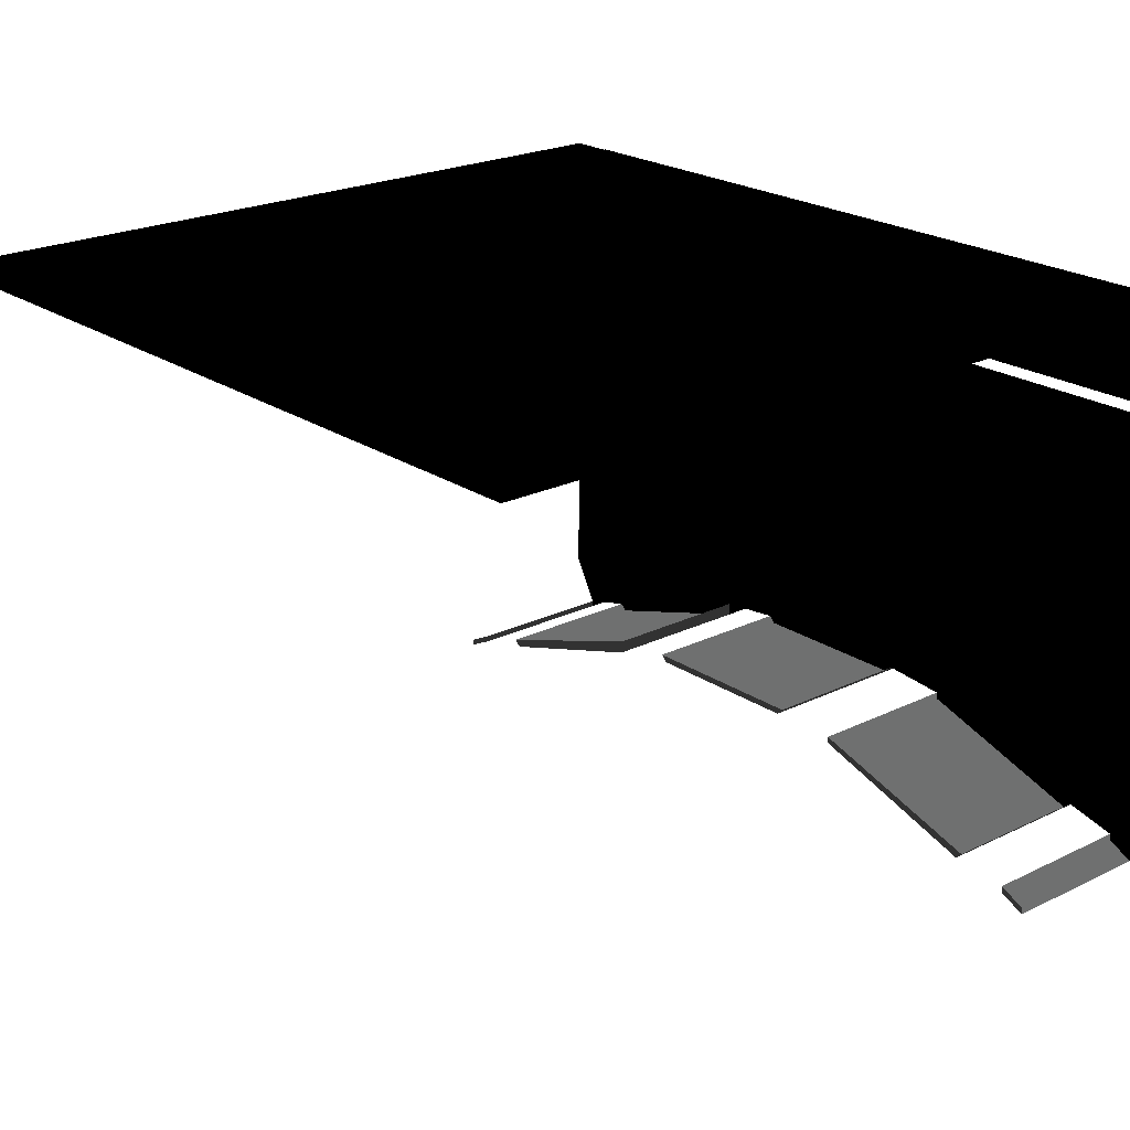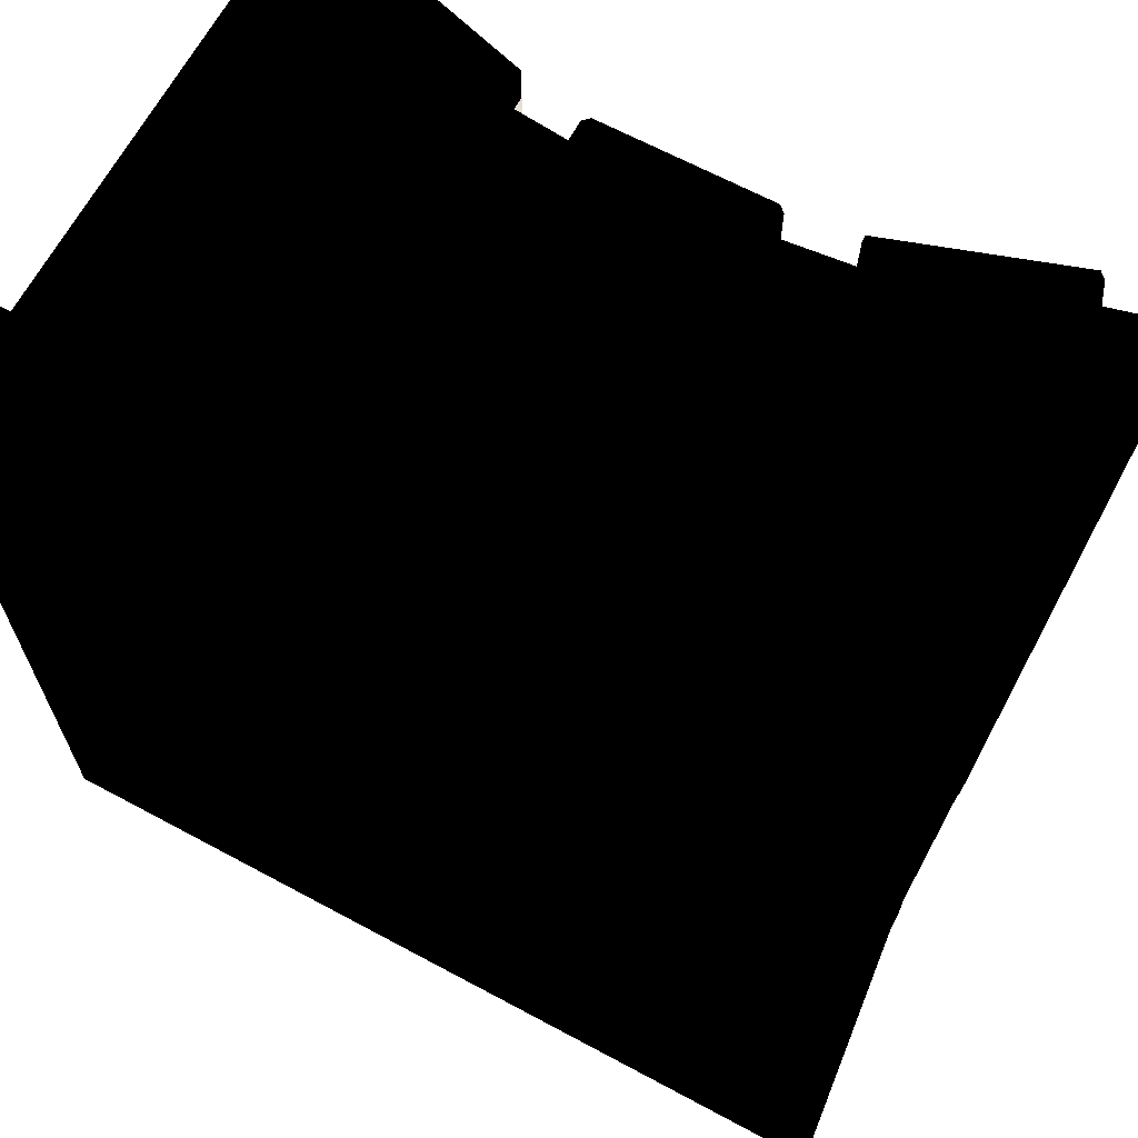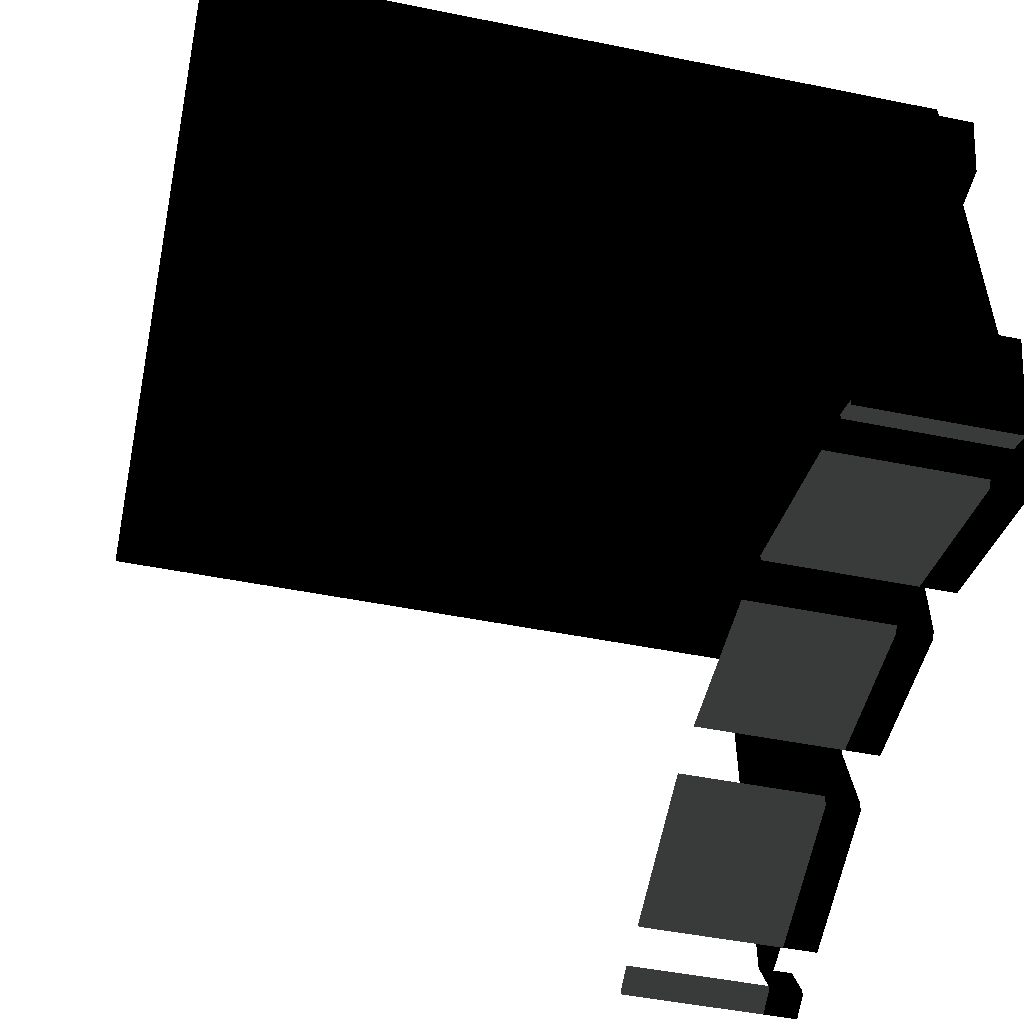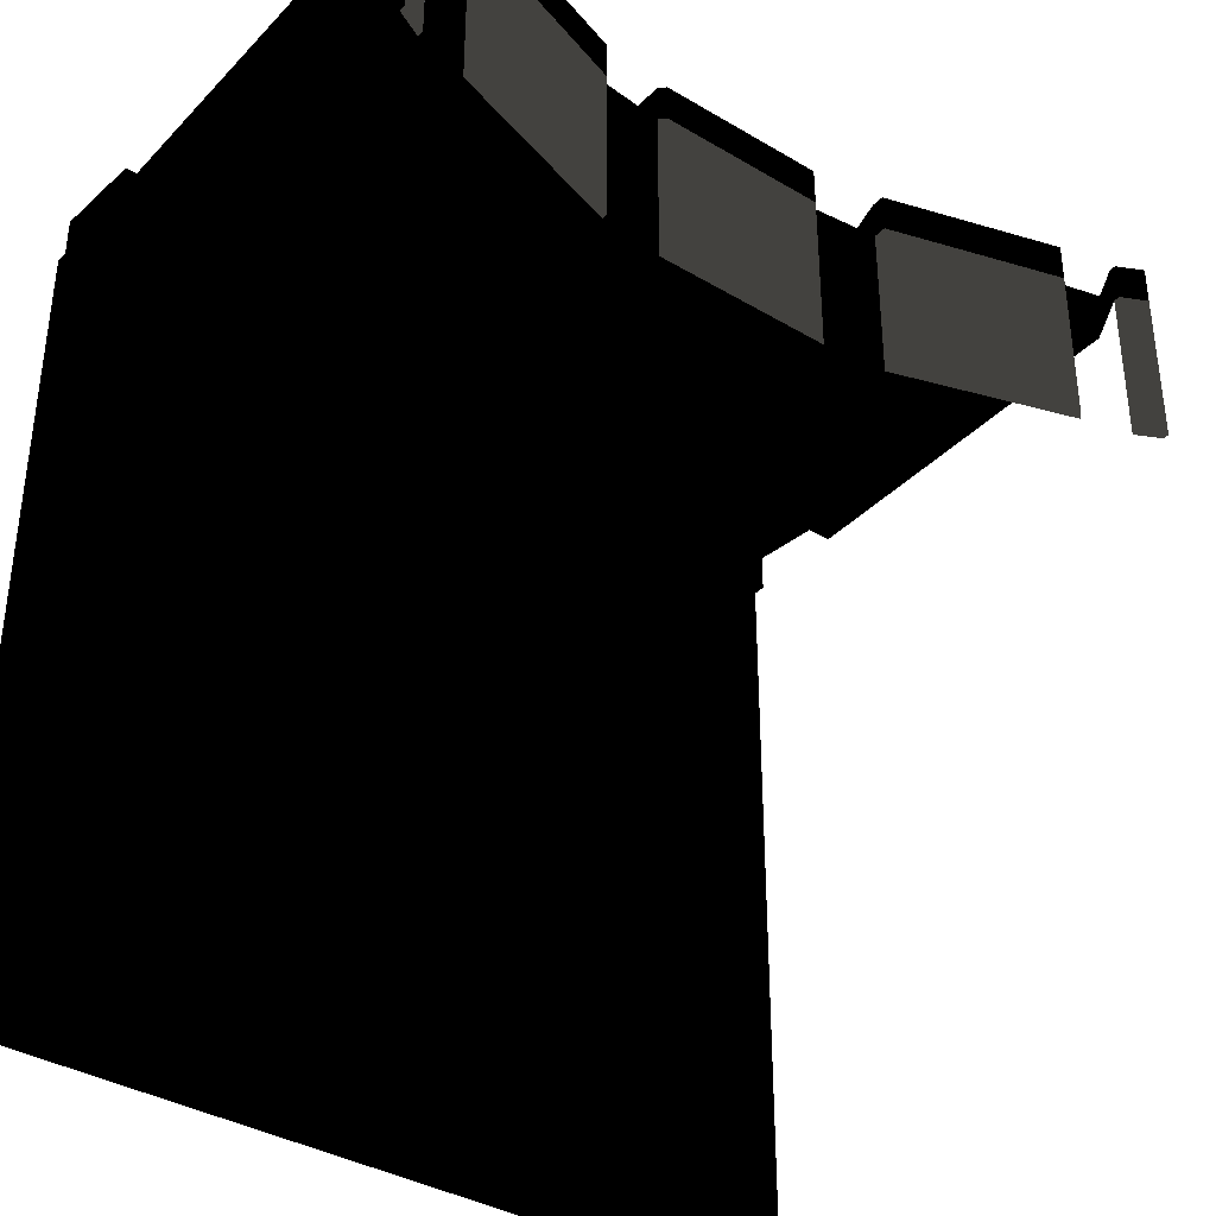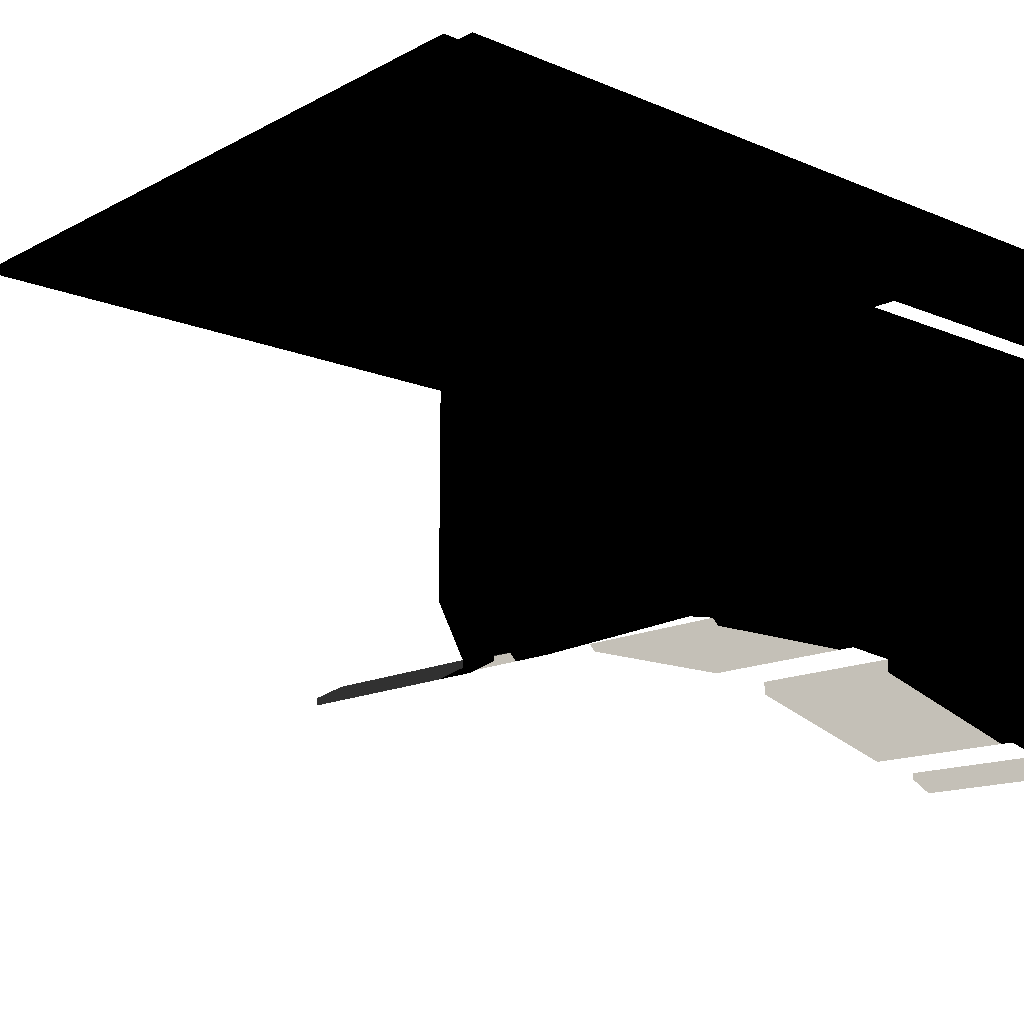
<metadata>
{"format":"obj","ext":"obj","renderer":"f3d","projection":"perspective","resolution":1024,"background":"white","views":[{"elev":22.1,"azim":-130.5,"up":"+Y"},{"elev":66.3,"azim":-151.7,"up":"+Z"},{"elev":-50.3,"azim":-102.4,"up":"+Y"},{"elev":-36.7,"azim":-37.6,"up":"+Z"},{"elev":-14.6,"azim":-41.7,"up":"+Y"}]}
</metadata>
<code>
o 3219
v -64 558 58
v -64 558 64
v 64 558 64
v 64 558 58
v -64 560 58
v 64 560 58
v -64 560 -64
v 64 560 -64
v -64 542 62
v 64 542 62
v -60 474 33
v -64 472 33
v -64 473 33
v -60 475 33
v -60 475 58
v -60 474 58
v -64 472 58
v -60 474 64
v -64 472 64
v -64 473 64
v -60 475 64
v -64 482 64
v -64 482 58
v -52 477 58
v -60 502 58
v -64 501 58
v -64 510 58
v -25 522 58
v -64 542 58
v 64 542 58
v 25 522 58
v 64 510 58
v 31 511 58
v 60 502 58
v 64 501 58
v 52 477 58
v 64 482 58
v 60 475 58
v 60 475 64
v 64 482 64
v 64 473 64
v 64 472 64
v 60 474 64
v 64 472 58
v 60 474 58
v 64 472 33
v 60 474 33
v 64 473 33
v 60 475 33
v -24 486 33
v -24 485 33
v -51 476 33
v -52 477 33
v -51 476 58
v -51 476 64
v -52 477 64
v -60 502 64
v -31 511 58
v -14 513 58
v 14 513 58
v 24 486 58
v 24 486 64
v 31 511 64
v 60 502 64
v 52 477 64
v 51 476 58
v 51 476 33
v 52 477 33
v 24 486 33
v 24 484 33
v 24 484 58
v 24 484 64
v 51 476 64
v 13 486 33
v -13 486 33
v -14 487 33
v 14 487 33
v 14 487 58
v 13 486 58
v -13 486 58
v -14 487 58
v -13 486 64
v -14 487 64
v -24 486 58
v -31 511 64
v -24 486 64
v -24 485 58
v -24 485 64
v 13 486 64
v 14 513 64
v 14 487 64
v -14 513 64
f 1 2 3
f 1 3 4
f 1 4 5
f 5 4 6
f 5 6 7
f 7 6 8
f 2 9 10
f 2 10 3
f 11 12 13
f 11 13 14
f 11 14 15
f 11 15 16
f 11 16 12
f 12 16 17
f 17 16 18
f 17 18 19
f 19 18 20
f 20 18 21
f 20 21 22
f 22 21 15
f 22 15 23
f 23 15 24
f 23 24 25
f 23 25 26
f 26 25 27
f 27 25 28
f 27 28 29
f 29 28 30
f 30 28 31
f 30 31 32
f 32 31 33
f 32 33 34
f 32 34 35
f 35 34 36
f 35 36 37
f 37 36 38
f 37 38 39
f 37 39 40
f 40 39 41
f 41 39 42
f 42 39 43
f 42 43 44
f 44 43 45
f 44 45 46
f 46 45 47
f 46 47 48
f 48 47 49
f 49 47 45
f 49 45 38
f 38 45 43
f 38 43 39
f 50 51 52
f 50 52 53
f 53 52 54
f 53 54 24
f 24 54 55
f 24 55 56
f 24 56 25
f 25 56 57
f 25 57 58
f 25 58 28
f 28 58 59
f 28 59 31
f 31 59 60
f 31 60 33
f 33 60 61
f 33 61 62
f 33 62 63
f 33 63 34
f 34 63 64
f 34 64 36
f 36 64 65
f 36 65 66
f 36 66 67
f 36 67 68
f 68 67 69
f 69 67 70
f 69 70 71
f 69 71 61
f 61 71 72
f 61 72 62
f 62 72 73
f 62 73 65
f 62 65 63
f 63 65 64
f 74 75 76
f 74 76 77
f 74 77 78
f 74 78 79
f 74 79 80
f 74 80 75
f 75 80 76
f 76 80 81
f 81 80 82
f 81 82 83
f 81 83 59
f 81 59 58
f 81 58 84
f 84 58 85
f 84 85 86
f 84 86 87
f 84 87 51
f 84 51 50
f 51 87 54
f 51 54 52
f 87 88 55
f 87 55 54
f 79 89 82
f 79 82 80
f 67 66 71
f 67 71 70
f 66 73 72
f 66 72 71
f 16 15 21
f 16 21 18
f 56 55 88
f 56 88 86
f 56 86 57
f 57 86 85
f 57 85 58
f 86 88 87
f 90 91 78
f 90 78 60
f 90 60 92
f 90 92 91
f 91 92 83
f 91 83 89
f 91 89 79
f 91 79 78
f 92 60 59
f 92 59 83
f 65 73 66
f 83 82 89
f 60 78 61

</code>
